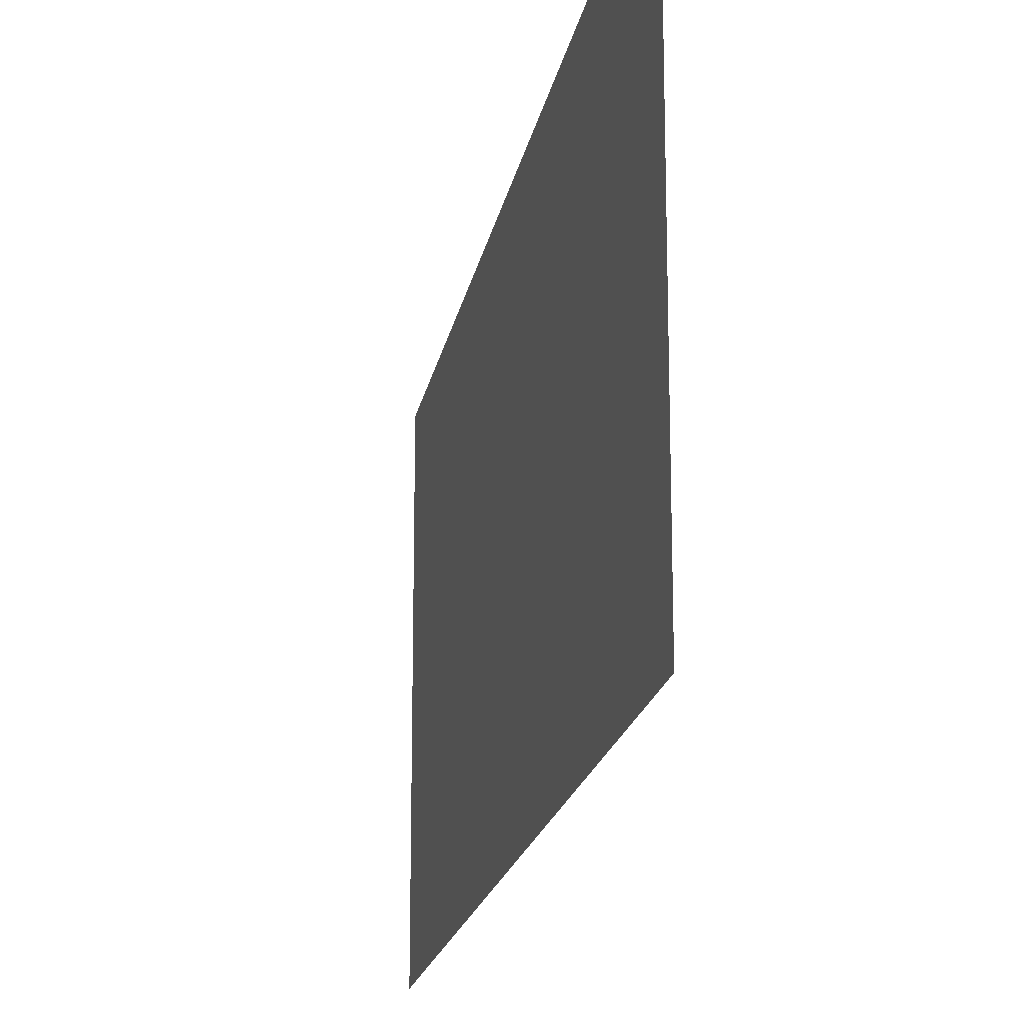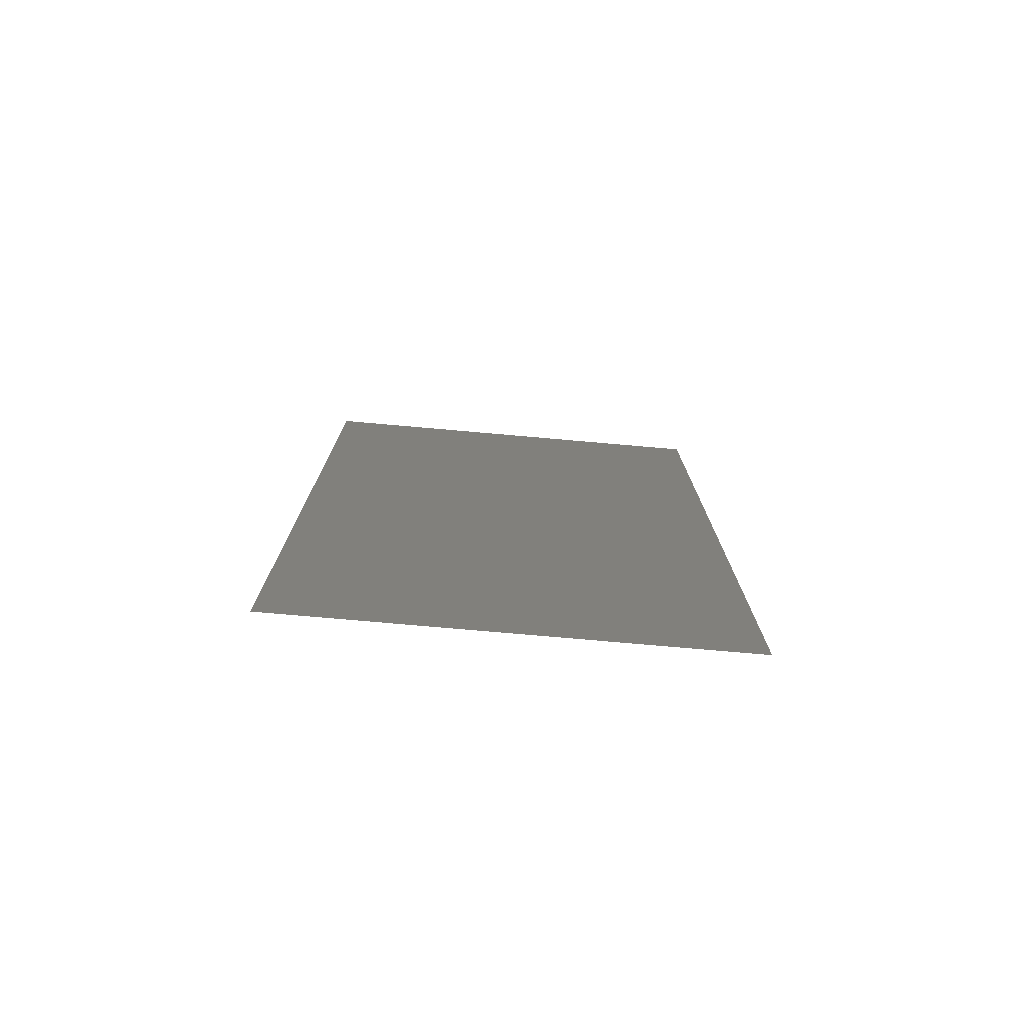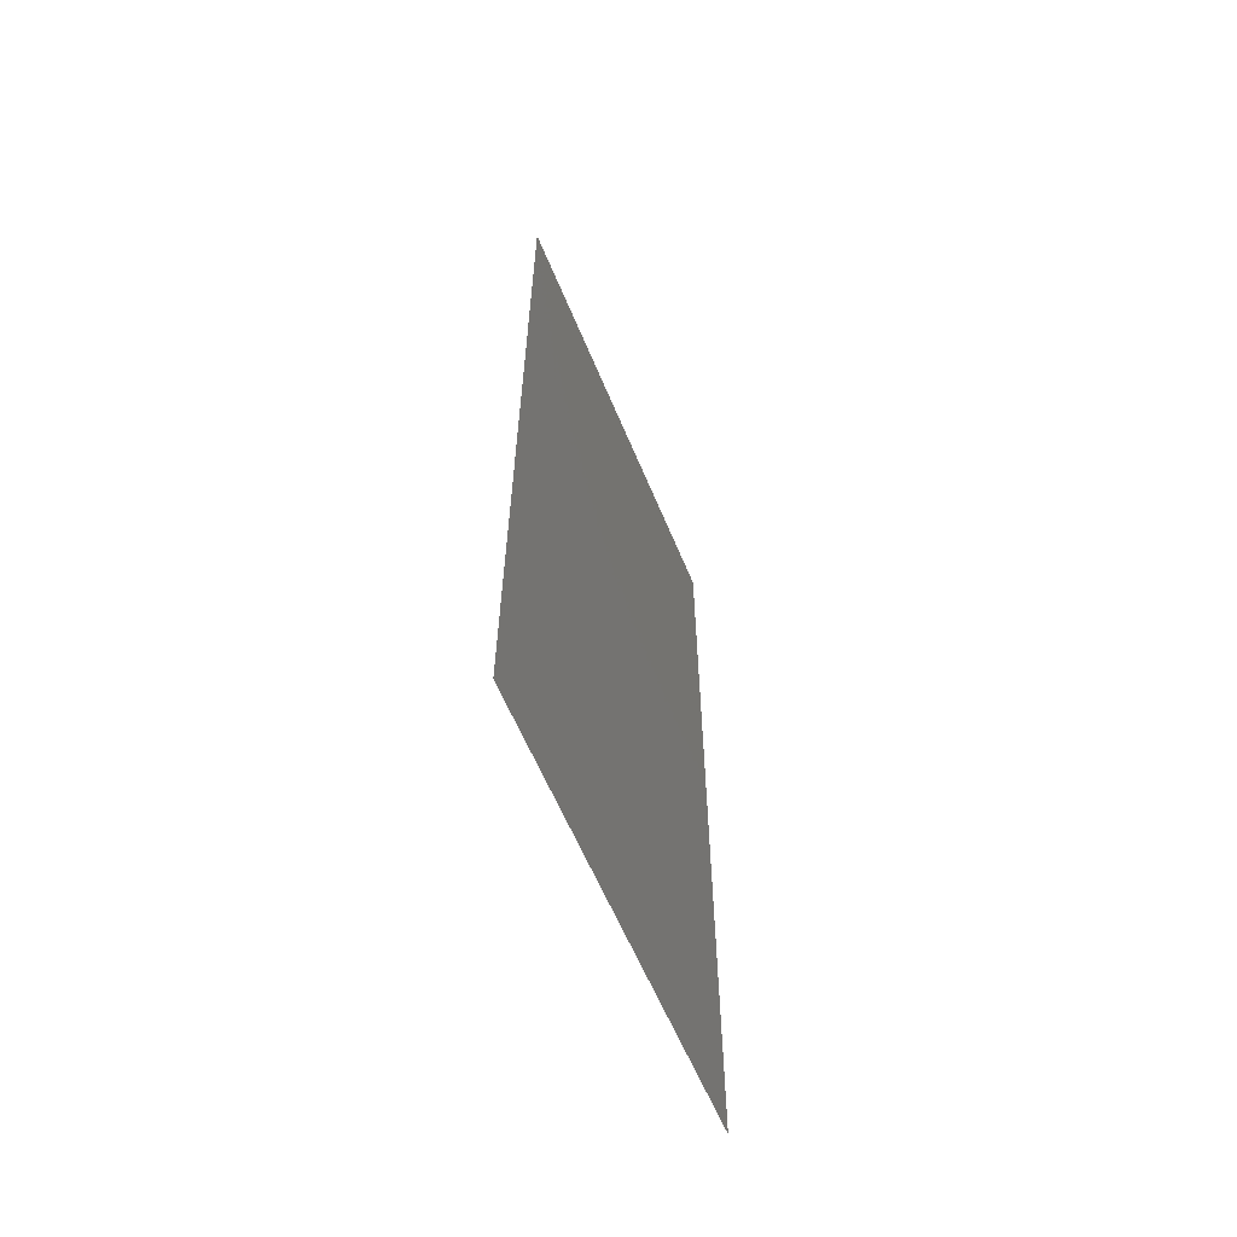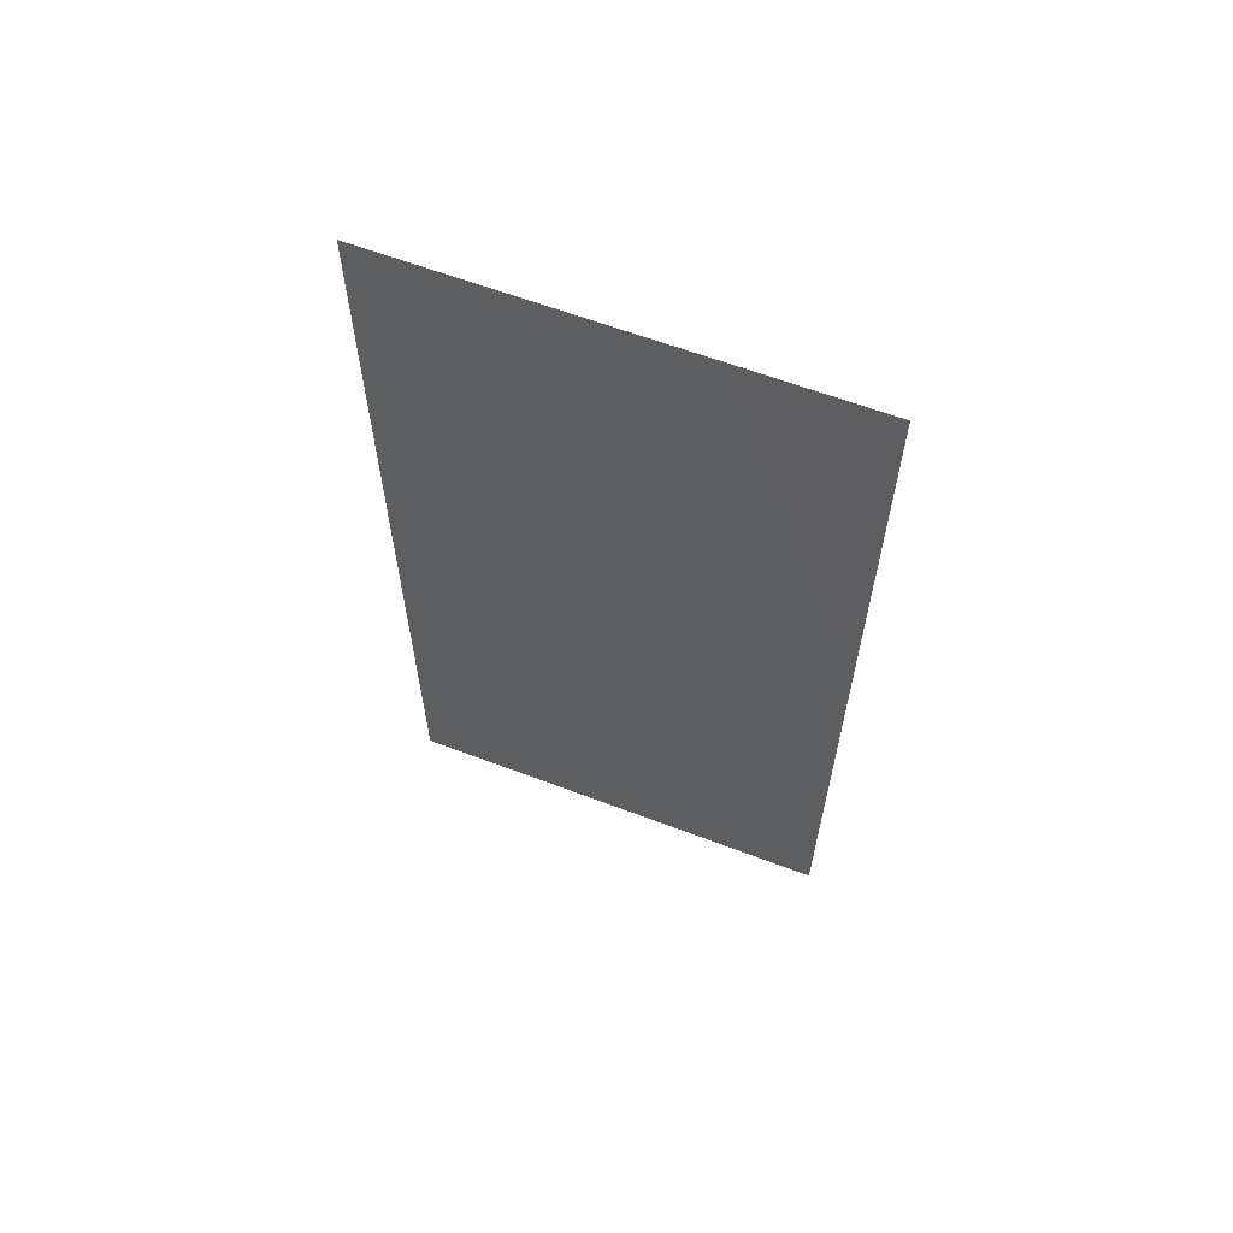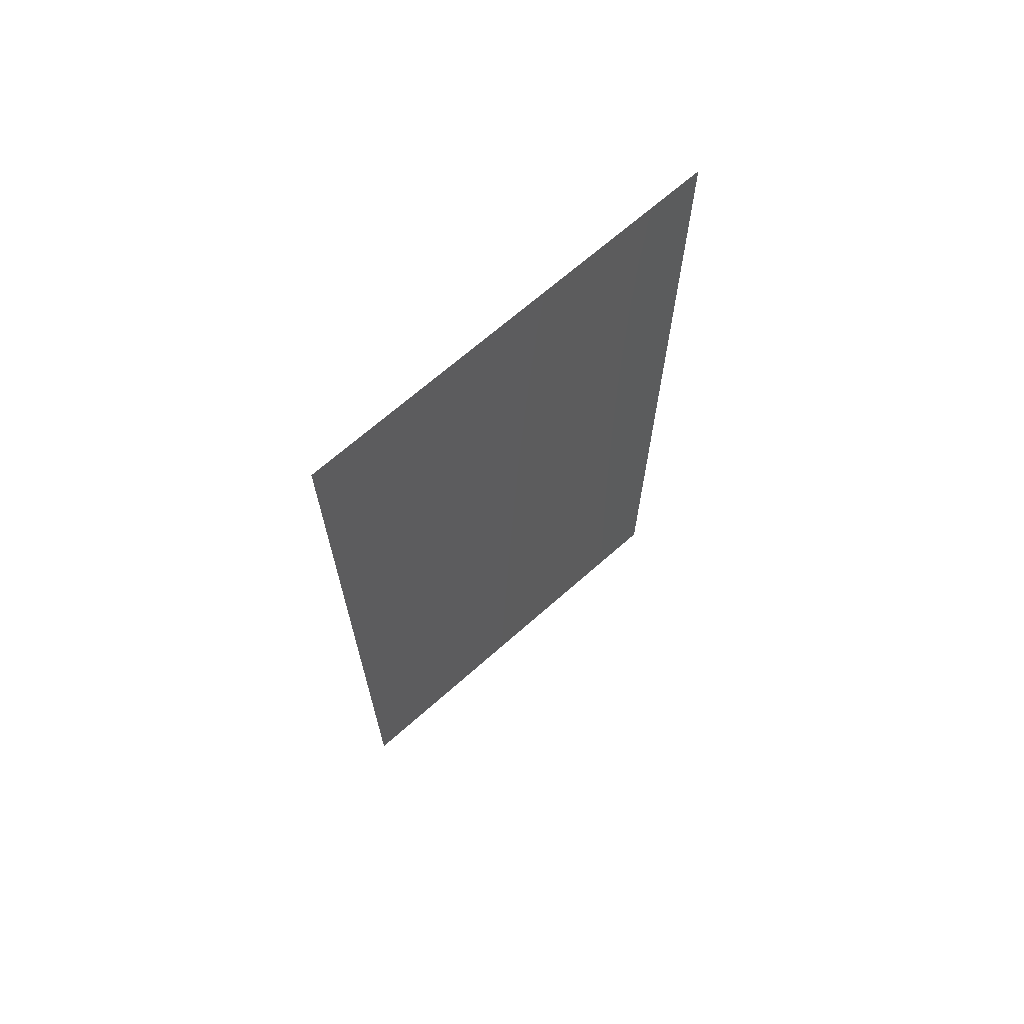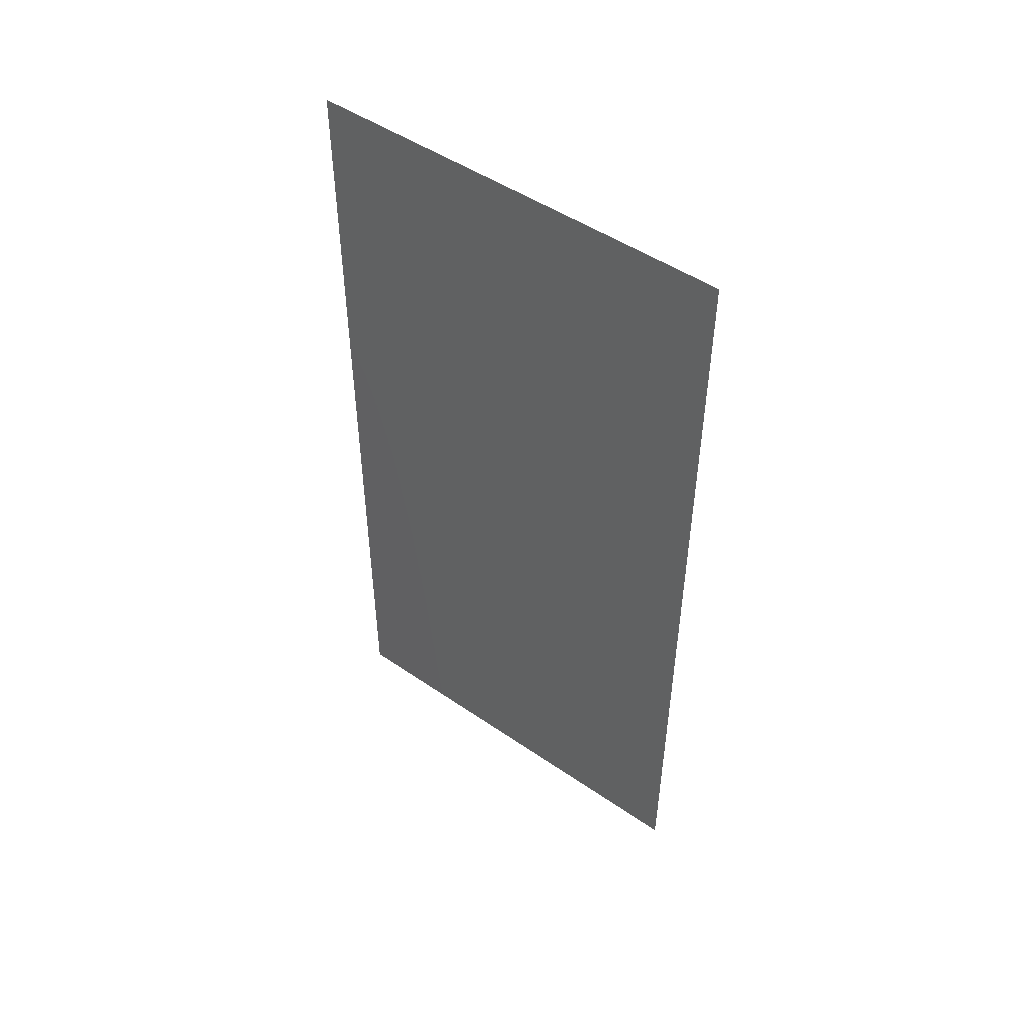
<metadata>
{"format":"stl","ext":"stl","renderer":"f3d","projection":"perspective","resolution":1024,"background":"white","views":[{"elev":-18.2,"azim":-9.7,"up":"+Z"},{"elev":-76.6,"azim":-95.0,"up":"+Y"},{"elev":-60.4,"azim":-157.6,"up":"+Y"},{"elev":62.0,"azim":-68.9,"up":"+Y"},{"elev":67.9,"azim":48.4,"up":"+Y"},{"elev":49.0,"azim":-52.7,"up":"+Y"}]}
</metadata>
<code>
# stl→obj: 4 verts, 2 faces
v 0 0 0
v 0 0 8
v 0 16 8
v 0 16 0
f 1 2 3
f 1 3 4

</code>
